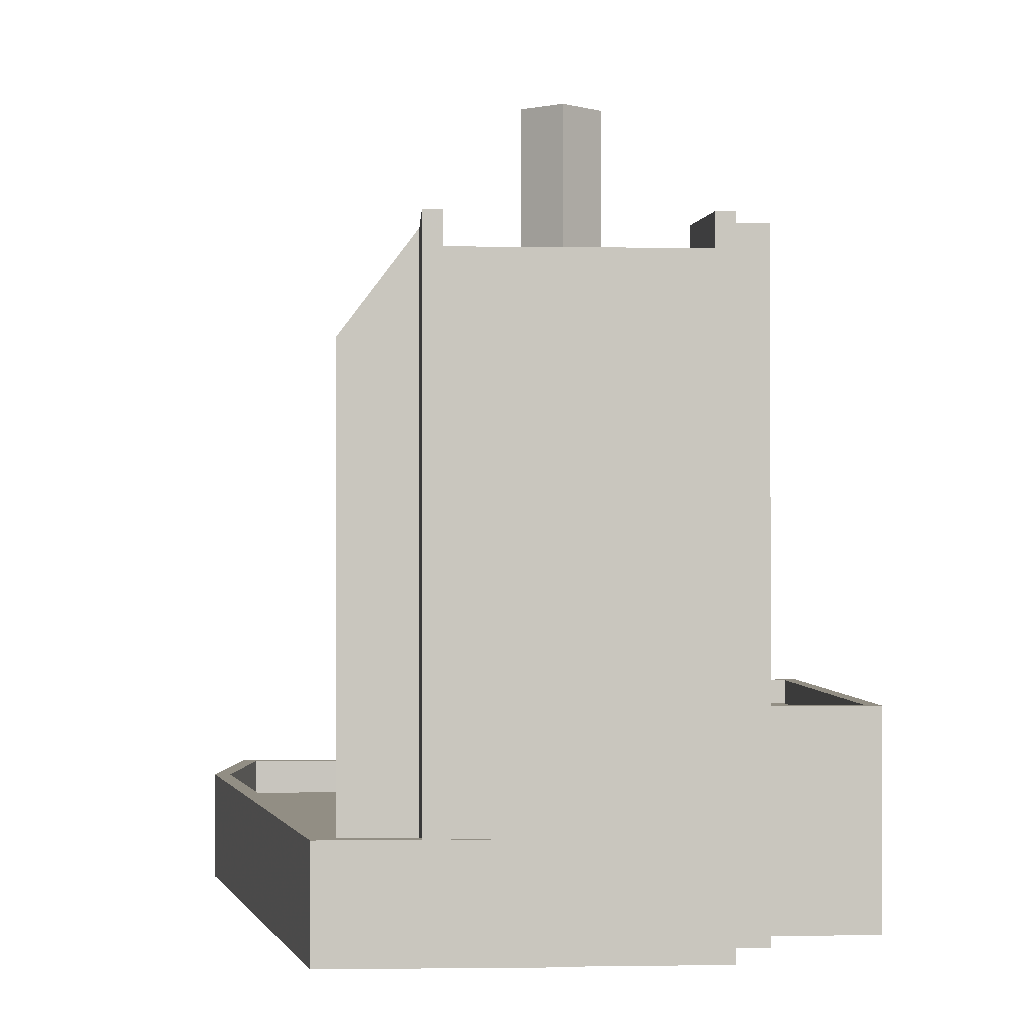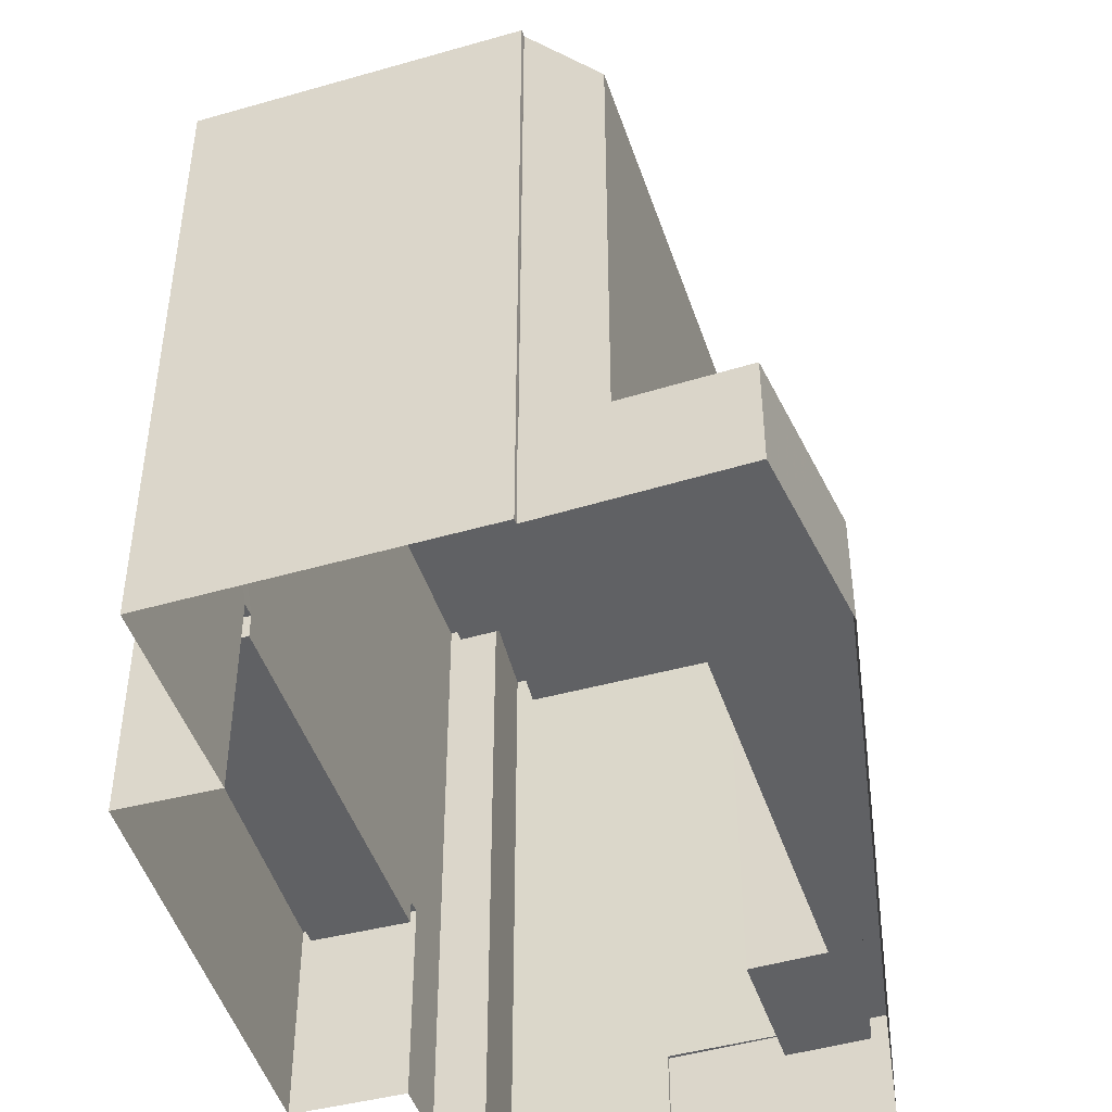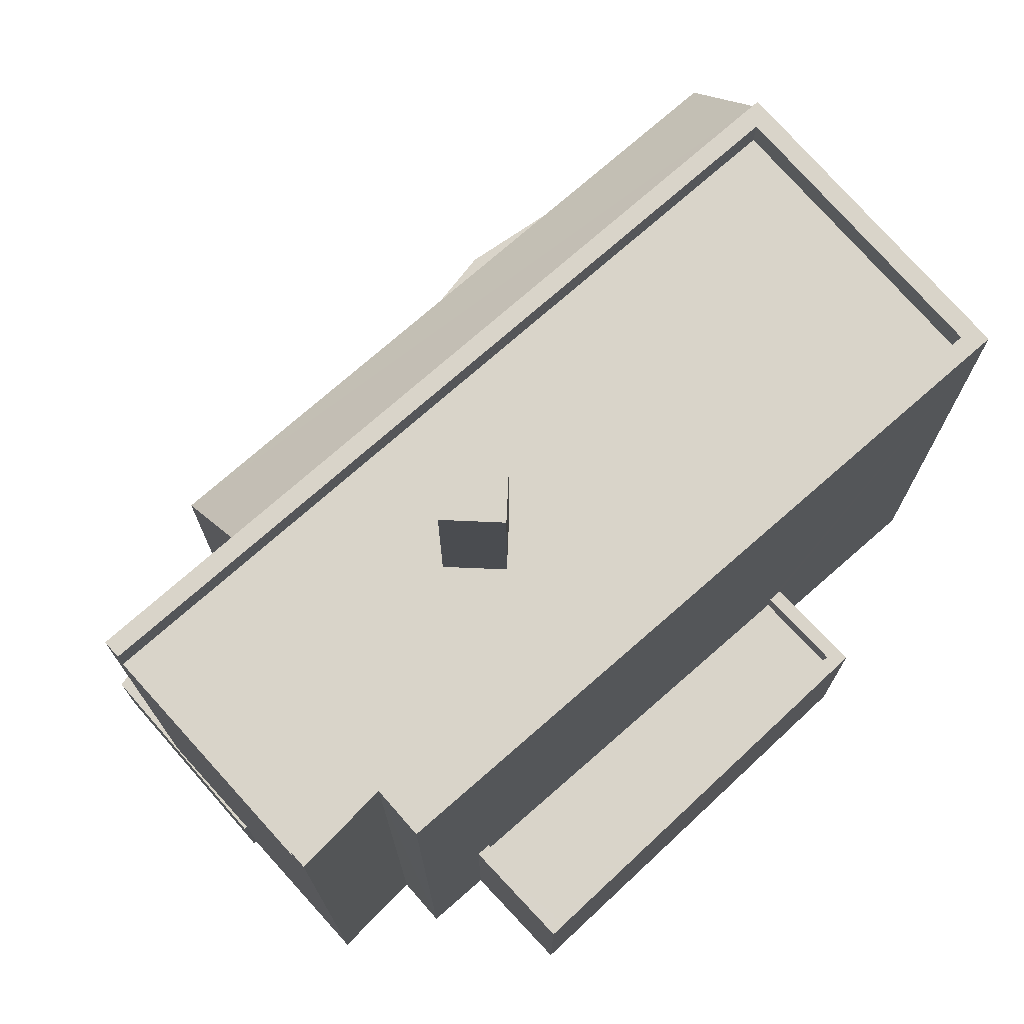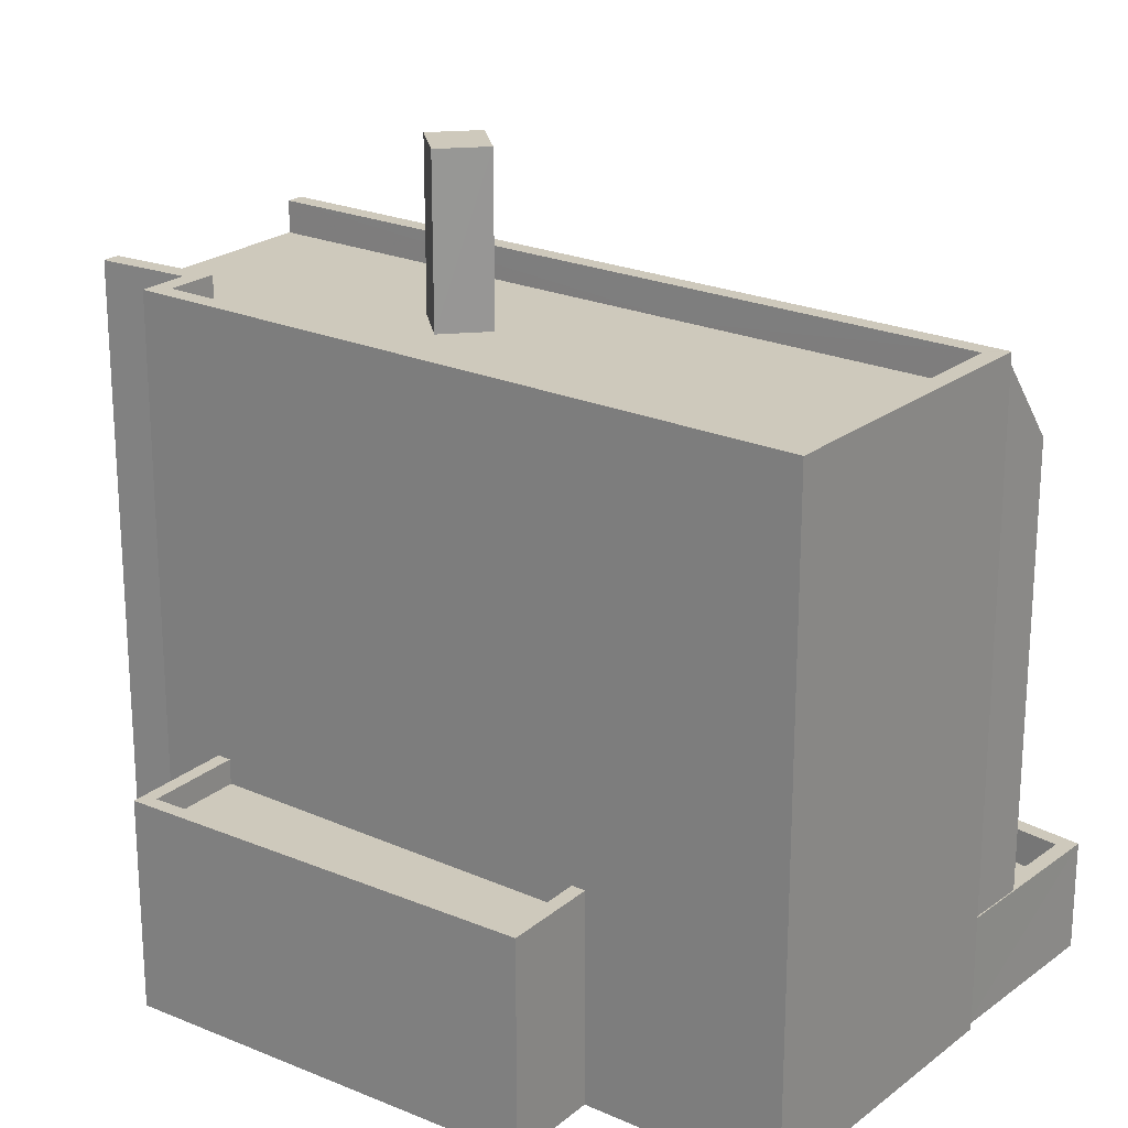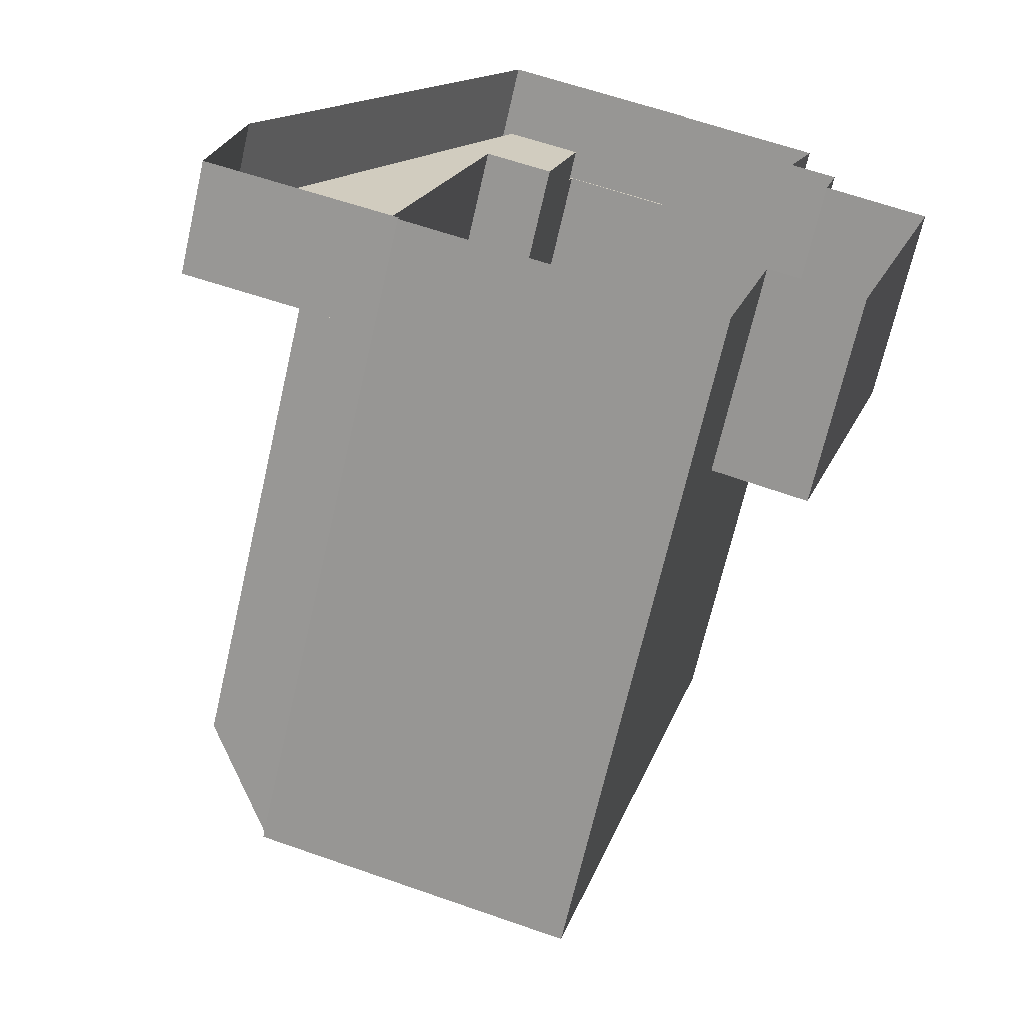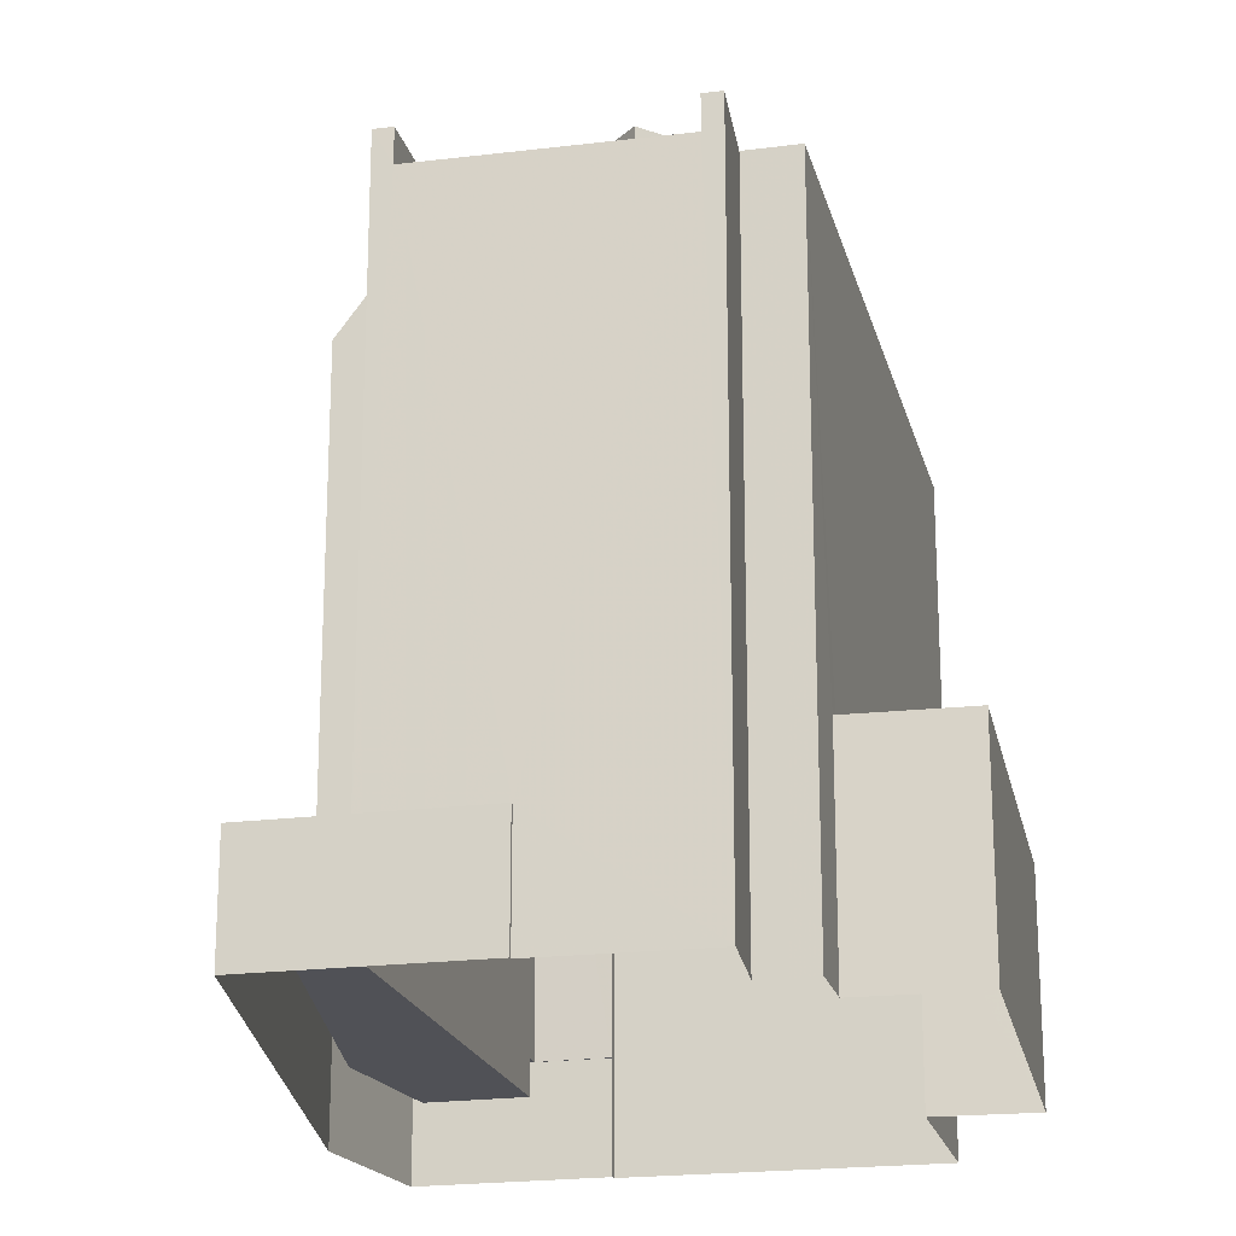
<metadata>
{"format":"obj","ext":"obj","renderer":"f3d","projection":"perspective","resolution":1024,"background":"white","views":[{"elev":-0.3,"azim":-167.8,"up":"+Z"},{"elev":-46.9,"azim":33.2,"up":"+Z"},{"elev":74.9,"azim":-116.2,"up":"+Z"},{"elev":22.4,"azim":-37.5,"up":"+Z"},{"elev":-68.3,"azim":167.1,"up":"+Y"},{"elev":-20.4,"azim":-151.7,"up":"+Z"}]}
</metadata>
<code>
v -1.263e+04 -3.805e+04 48.29
v -1.263e+04 -3.805e+04 48.29
v -1.263e+04 -3.805e+04 48.29
v -1.263e+04 -3.805e+04 48.29
v -1.264e+04 -3.805e+04 43.62
v -1.263e+04 -3.806e+04 43.62
v -1.263e+04 -3.805e+04 43.62
v -1.263e+04 -3.806e+04 43.62
v -1.263e+04 -3.805e+04 43.62
v -1.263e+04 -3.805e+04 43.62
v -1.263e+04 -3.805e+04 43.62
v -1.264e+04 -3.804e+04 43.62
v -1.264e+04 -3.804e+04 43.62
v -1.263e+04 -3.804e+04 43.62
v -1.263e+04 -3.805e+04 43.62
v -1.264e+04 -3.804e+04 43.62
v -1.264e+04 -3.804e+04 44.52
v -1.264e+04 -3.804e+04 44.52
v -1.264e+04 -3.804e+04 44.52
v -1.264e+04 -3.804e+04 44.52
v -1.263e+04 -3.804e+04 44.52
v -1.263e+04 -3.804e+04 44.52
v -1.263e+04 -3.804e+04 44.52
v -1.264e+04 -3.804e+04 44.52
v -1.264e+04 -3.804e+04 44.52
v -1.263e+04 -3.806e+04 44.52
v -1.263e+04 -3.806e+04 44.52
v -1.263e+04 -3.806e+04 44.52
v -1.262e+04 -3.806e+04 44.52
v -1.263e+04 -3.806e+04 44.52
v -1.264e+04 -3.806e+04 31.55
v -1.264e+04 -3.805e+04 31.56
v -1.264e+04 -3.806e+04 31.56
v -1.264e+04 -3.804e+04 31.55
v -1.264e+04 -3.806e+04 32.26
v -1.263e+04 -3.806e+04 32.25
v -1.264e+04 -3.806e+04 32.25
v -1.264e+04 -3.806e+04 32.26
v -1.264e+04 -3.805e+04 32.26
v -1.264e+04 -3.804e+04 32.25
v -1.264e+04 -3.805e+04 32.26
v -1.264e+04 -3.804e+04 32.25
v -1.263e+04 -3.804e+04 28.39
v -1.263e+04 -3.804e+04 28.39
v -1.263e+04 -3.804e+04 28.39
v -1.263e+04 -3.804e+04 28.39
v -1.262e+04 -3.805e+04 28.39
v -1.262e+04 -3.806e+04 28.39
v -1.262e+04 -3.806e+04 28.39
v -1.263e+04 -3.806e+04 29.39
v -1.262e+04 -3.806e+04 29.39
v -1.262e+04 -3.806e+04 29.39
v -1.263e+04 -3.806e+04 29.39
v -1.263e+04 -3.804e+04 29.39
v -1.263e+04 -3.804e+04 29.39
v -1.263e+04 -3.804e+04 29.39
v -1.262e+04 -3.805e+04 29.39
v -1.262e+04 -3.806e+04 29.39
v -1.263e+04 -3.804e+04 29.39
v -1.263e+04 -3.804e+04 29.39
v -1.262e+04 -3.805e+04 29.39
v -1.263e+04 -3.804e+04 29.39
v -1.262e+04 -3.806e+04 29.39
v -1.262e+04 -3.806e+04 41.77
v -1.263e+04 -3.804e+04 41.73
v -1.264e+04 -3.804e+04 26.32
v -1.263e+04 -3.804e+04 26.32
v -1.264e+04 -3.804e+04 26.32
v -1.264e+04 -3.804e+04 26.32
v -1.263e+04 -3.806e+04 26.32
v -1.263e+04 -3.806e+04 26.32
v -1.262e+04 -3.806e+04 26.32
v -1.264e+04 -3.804e+04 26.32
v -1.263e+04 -3.806e+04 26.32
v -1.264e+04 -3.806e+04 26.32
v -1.264e+04 -3.805e+04 26.32
v -1.263e+04 -3.804e+04 26.32
v -1.263e+04 -3.804e+04 26.32
v -1.262e+04 -3.805e+04 26.32
v -1.262e+04 -3.806e+04 26.32
f 7 3 2
f 11 7 2
f 4 11 2
f 4 15 11
f 10 15 4
f 1 10 4
f 7 10 1
f 3 7 1
f 21 54 14
f 21 14 22
f 18 16 66
f 56 67 66
f 14 54 56
f 17 16 18
f 14 56 16
f 16 56 66
f 68 69 40
f 68 40 24
f 24 37 27
f 36 70 71
f 36 71 27
f 42 34 31
f 37 36 27
f 37 42 31
f 24 40 42
f 24 42 37
f 29 27 71
f 72 29 71
f 68 19 73
f 68 24 19
f 19 18 66
f 73 19 66
f 72 74 50
f 72 50 29
f 50 30 29
f 50 53 30
f 46 44 62
f 46 62 23
f 62 21 23
f 62 54 21
f 14 9 22
f 9 8 28
f 22 9 28
f 28 8 6
f 26 28 6
f 6 5 26
f 5 13 25
f 26 5 25
f 20 13 12
f 20 25 13
f 20 12 16
f 17 20 16
f 42 41 32
f 34 42 32
f 37 33 35
f 37 31 33
f 35 33 32
f 41 35 32
f 36 38 75
f 70 36 75
f 39 76 75
f 38 39 75
f 40 76 39
f 40 69 76
f 44 43 60
f 62 44 60
f 61 60 43
f 47 61 43
f 61 47 49
f 58 61 49
f 48 58 49
f 48 63 58
f 67 55 77
f 67 56 55
f 77 59 78
f 77 55 59
f 78 57 79
f 78 59 57
f 57 80 79
f 57 51 80
f 74 80 51
f 50 74 51
f 48 45 63
f 52 63 64
f 64 63 65
f 63 45 65
f 53 64 30
f 53 52 64
f 65 46 23
f 65 45 46
f 1 2 3
f 1 4 2
f 5 6 7
f 6 8 9
f 6 9 10
f 7 6 10
f 11 5 7
f 12 13 5
f 9 14 15
f 10 9 15
f 16 12 14
f 14 11 15
f 11 12 5
f 11 14 12
f 17 18 19
f 17 19 20
f 21 22 23
f 19 24 25
f 26 24 27
f 22 28 23
f 29 26 27
f 29 28 26
f 25 20 19
f 26 25 24
f 30 23 28
f 30 28 29
f 31 32 33
f 31 34 32
f 35 36 37
f 36 35 38
f 38 35 39
f 40 41 42
f 39 41 40
f 35 41 39
f 43 44 45
f 44 46 45
f 47 43 45
f 48 49 47
f 48 47 45
f 50 51 52
f 53 50 52
f 54 55 56
f 51 57 58
f 59 55 54
f 57 59 60
f 60 61 57
f 62 60 54
f 63 52 58
f 58 57 61
f 52 51 58
f 59 54 60
f 30 64 65
f 23 30 65

</code>
